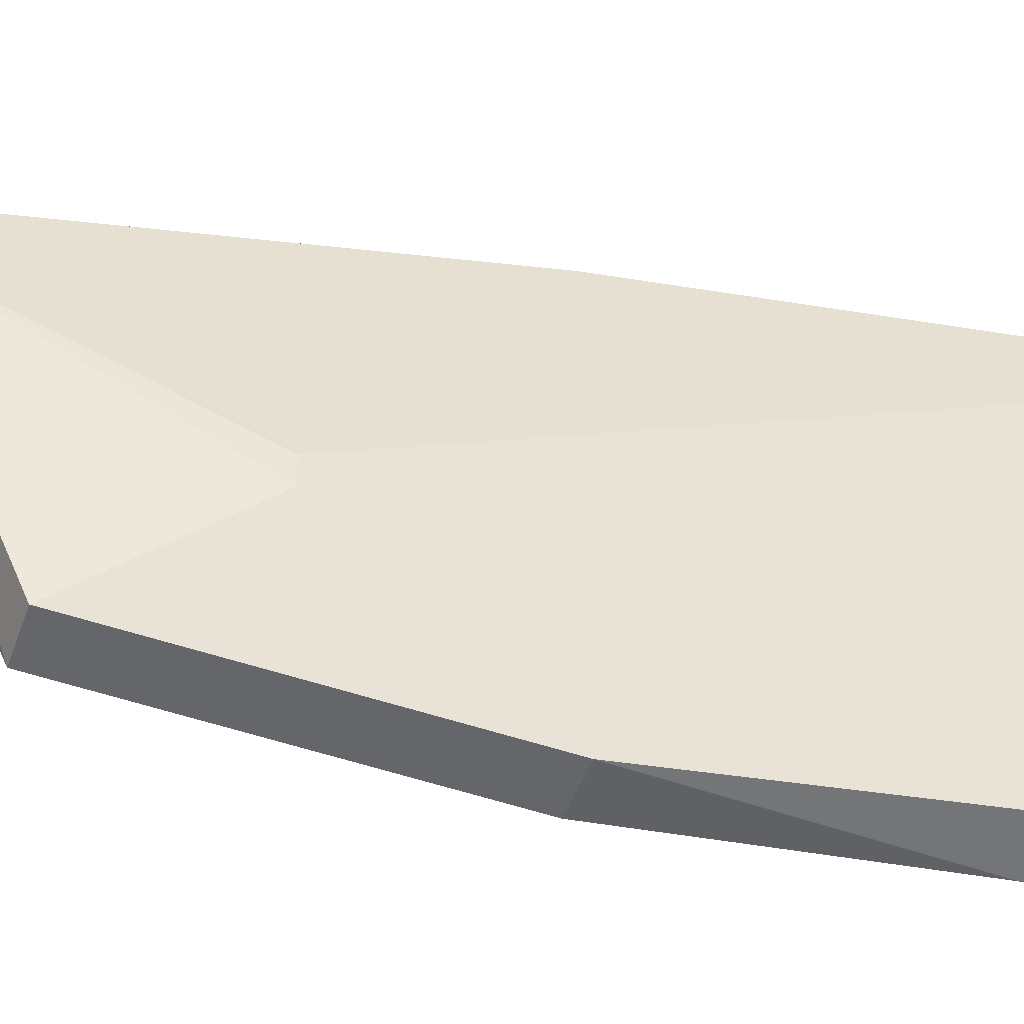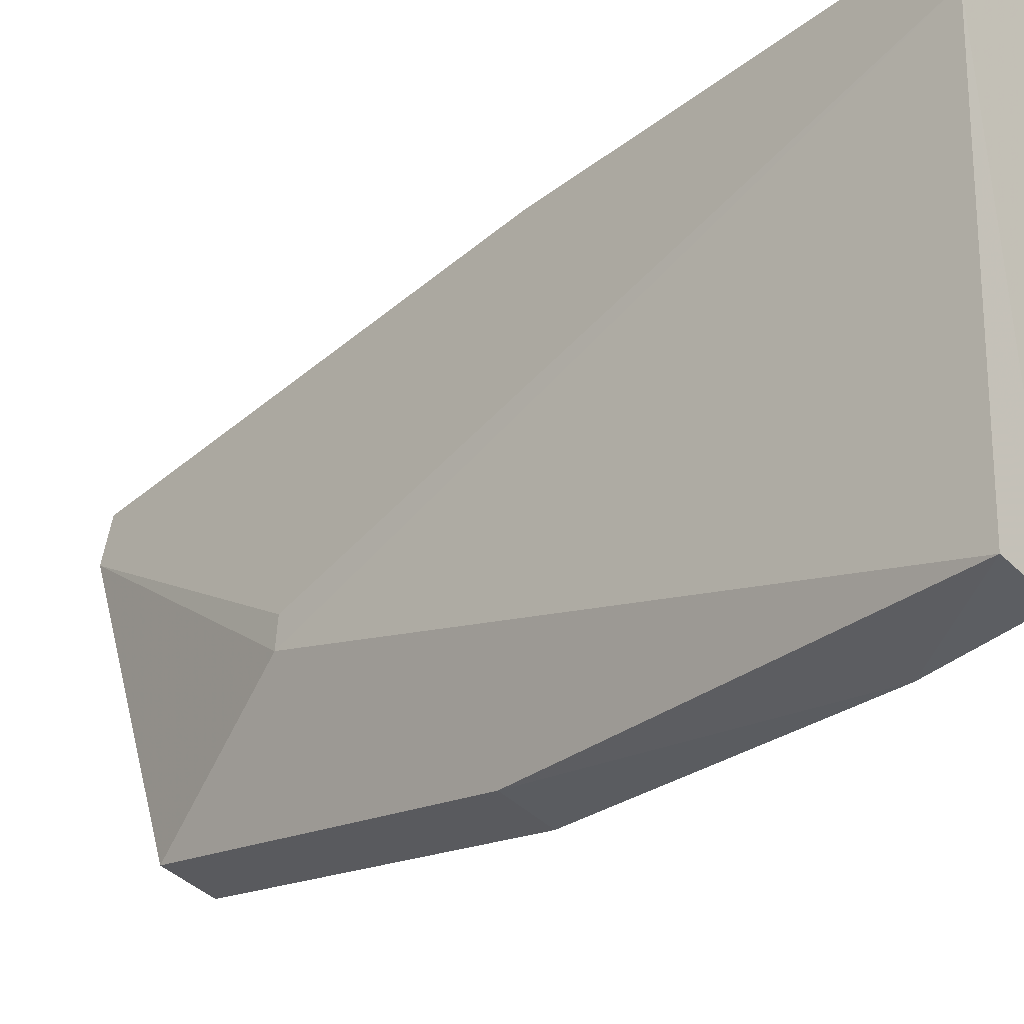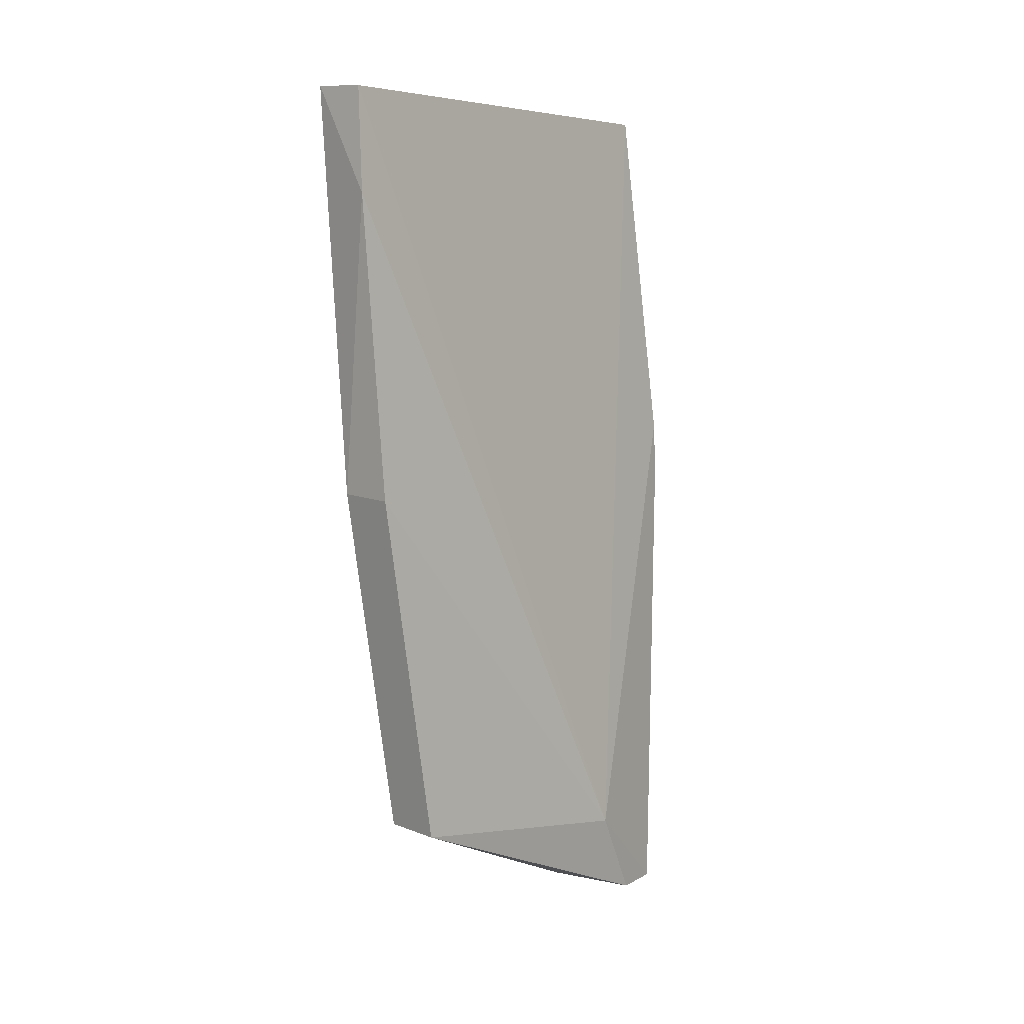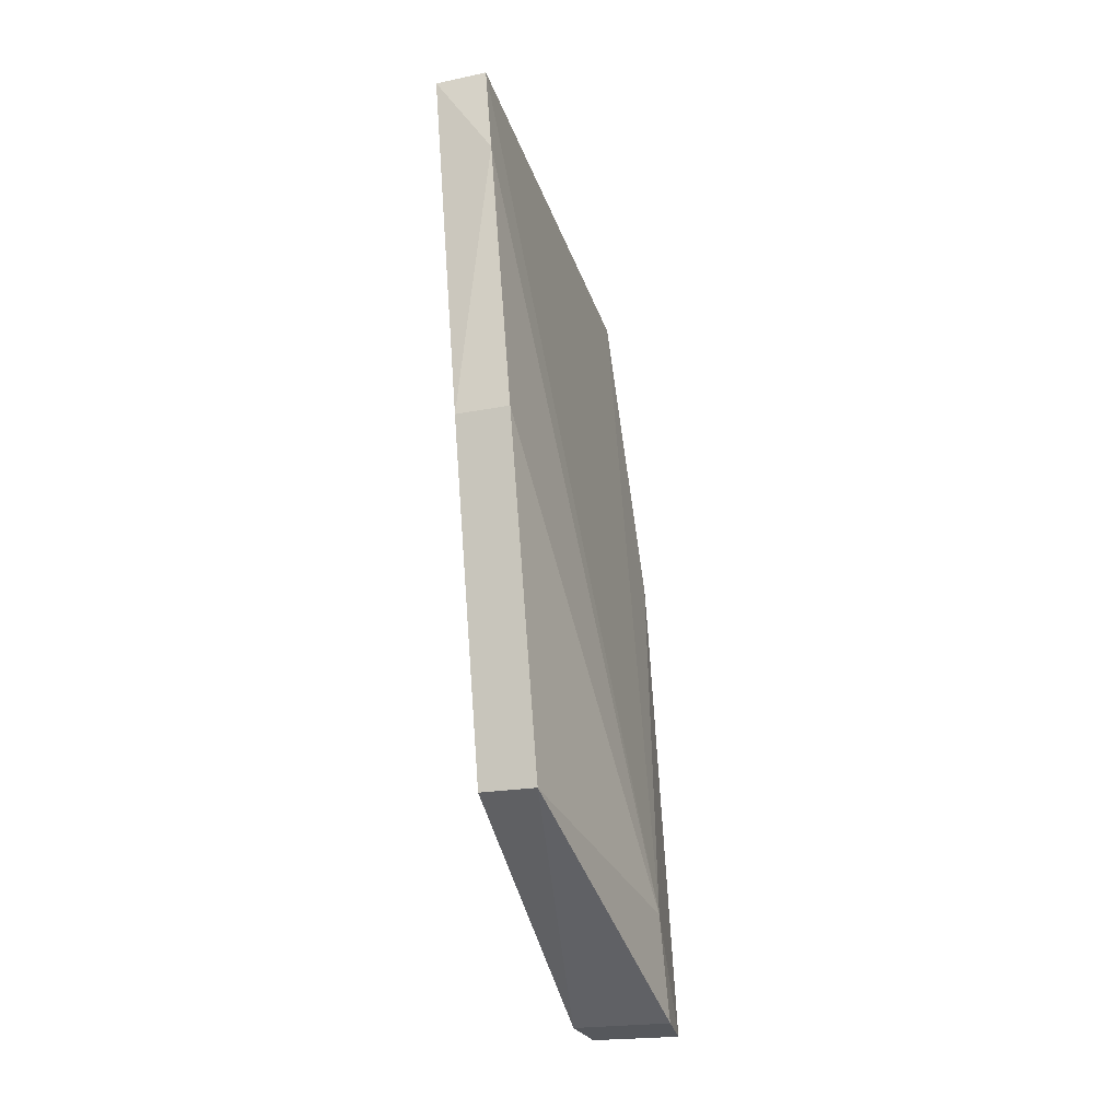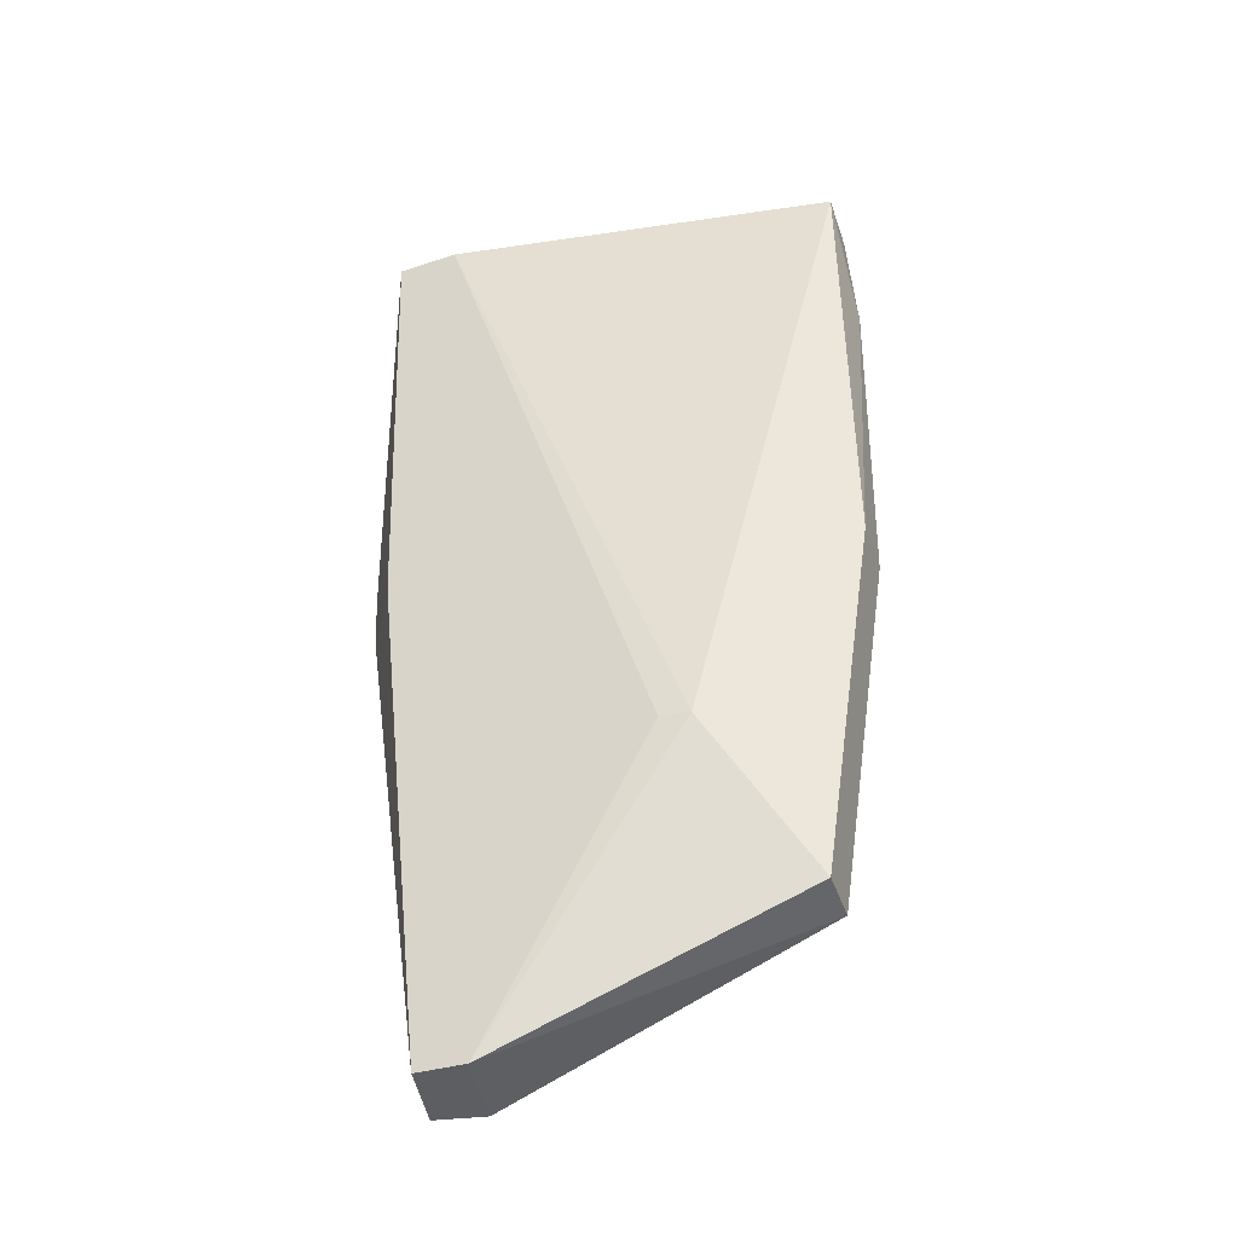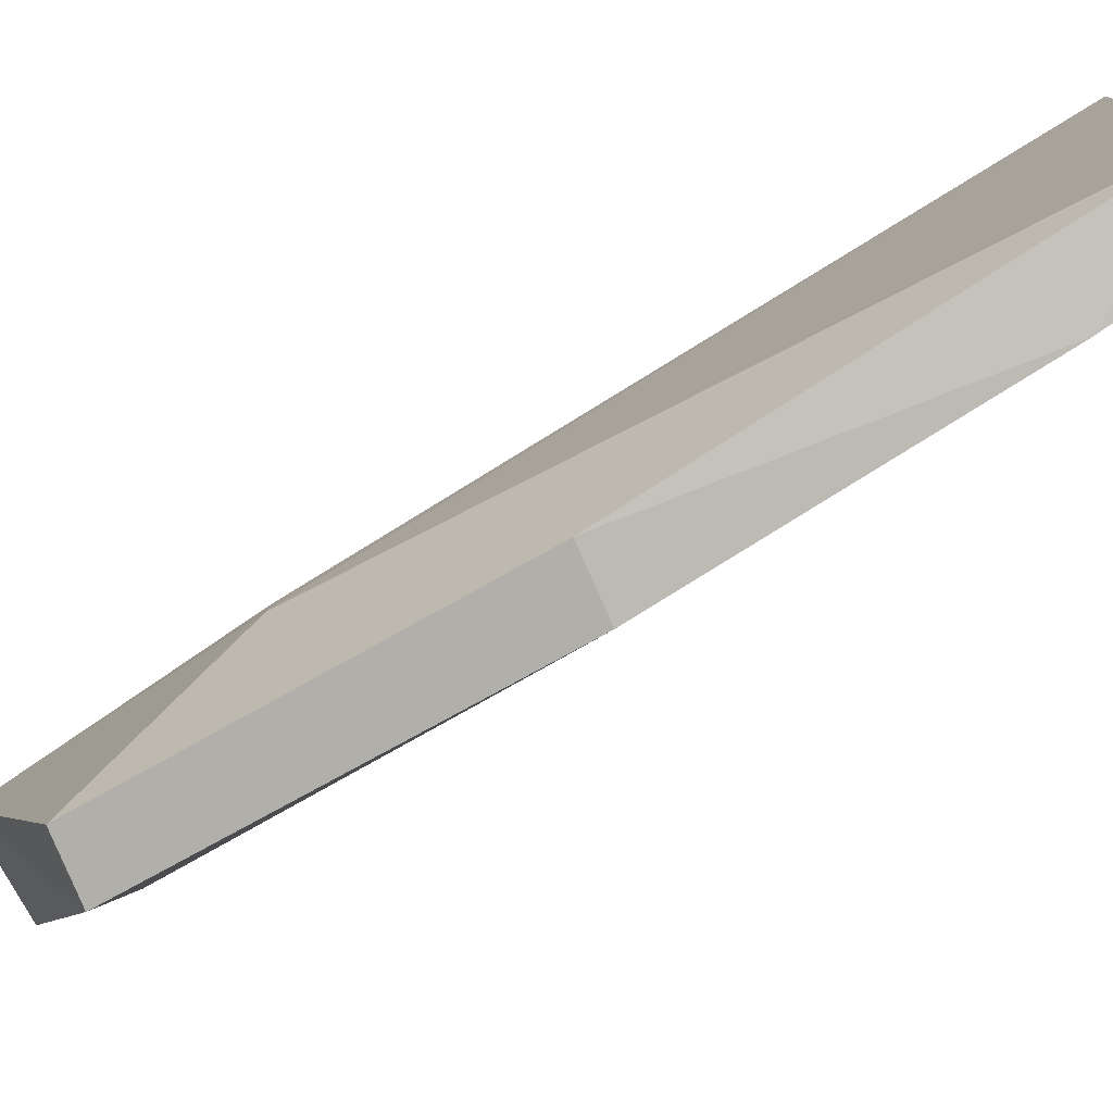
<metadata>
{"format":"obj","ext":"obj","renderer":"f3d","projection":"perspective","resolution":1024,"background":"white","views":[{"elev":-40.1,"azim":-106.6,"up":"+Y"},{"elev":-28.6,"azim":-45.3,"up":"+Y"},{"elev":6.6,"azim":32.5,"up":"+Z"},{"elev":-28.1,"azim":11.9,"up":"+Z"},{"elev":-38.9,"azim":-81.2,"up":"+Z"},{"elev":-77.5,"azim":-61.7,"up":"+Y"}]}
</metadata>
<code>
v -0.02529 0.01949 -0.03821
v -0.0267 0.001109 -0.03816
v -0.02246 0.013 -0.06912
v -0.02572 0.01681 -0.07265
v -0.02837 0.01655 -0.03799
v -0.02699 0.003415 -0.06761
v -0.02246 0.01694 -0.07265
v -0.02791 0.01882 -0.0381
v -0.02487 0.003053 -0.06775
v -0.02826 0.007501 -0.06164
v -0.02384 0.01984 -0.05206
v -0.02548 0.0009591 -0.05399
v -0.02246 0.01497 -0.07265
v -0.02817 0.008624 -0.06164
v -0.0261 0.01491 -0.07265
v -0.02883 0.001471 -0.03802
v -0.02372 0.01976 -0.05403
v -0.02633 0.0007901 -0.04222
v -0.02761 0.001321 -0.05386
v -0.02678 0.0186 -0.05379
f 1 2 3
f 5 2 1
f 8 5 1
f 8 4 5
f 11 1 3
f 11 3 7
f 11 8 1
f 12 9 3
f 13 7 3
f 13 3 9
f 13 4 7
f 14 10 5
f 15 6 10
f 15 4 13
f 15 13 9
f 15 9 6
f 15 10 14
f 15 14 5
f 15 5 4
f 16 10 6
f 16 2 5
f 16 5 10
f 17 11 7
f 17 7 4
f 18 12 3
f 18 3 2
f 18 2 16
f 19 16 6
f 19 18 16
f 19 12 18
f 19 6 9
f 19 9 12
f 20 17 4
f 20 4 8
f 20 8 11
f 20 11 17

</code>
